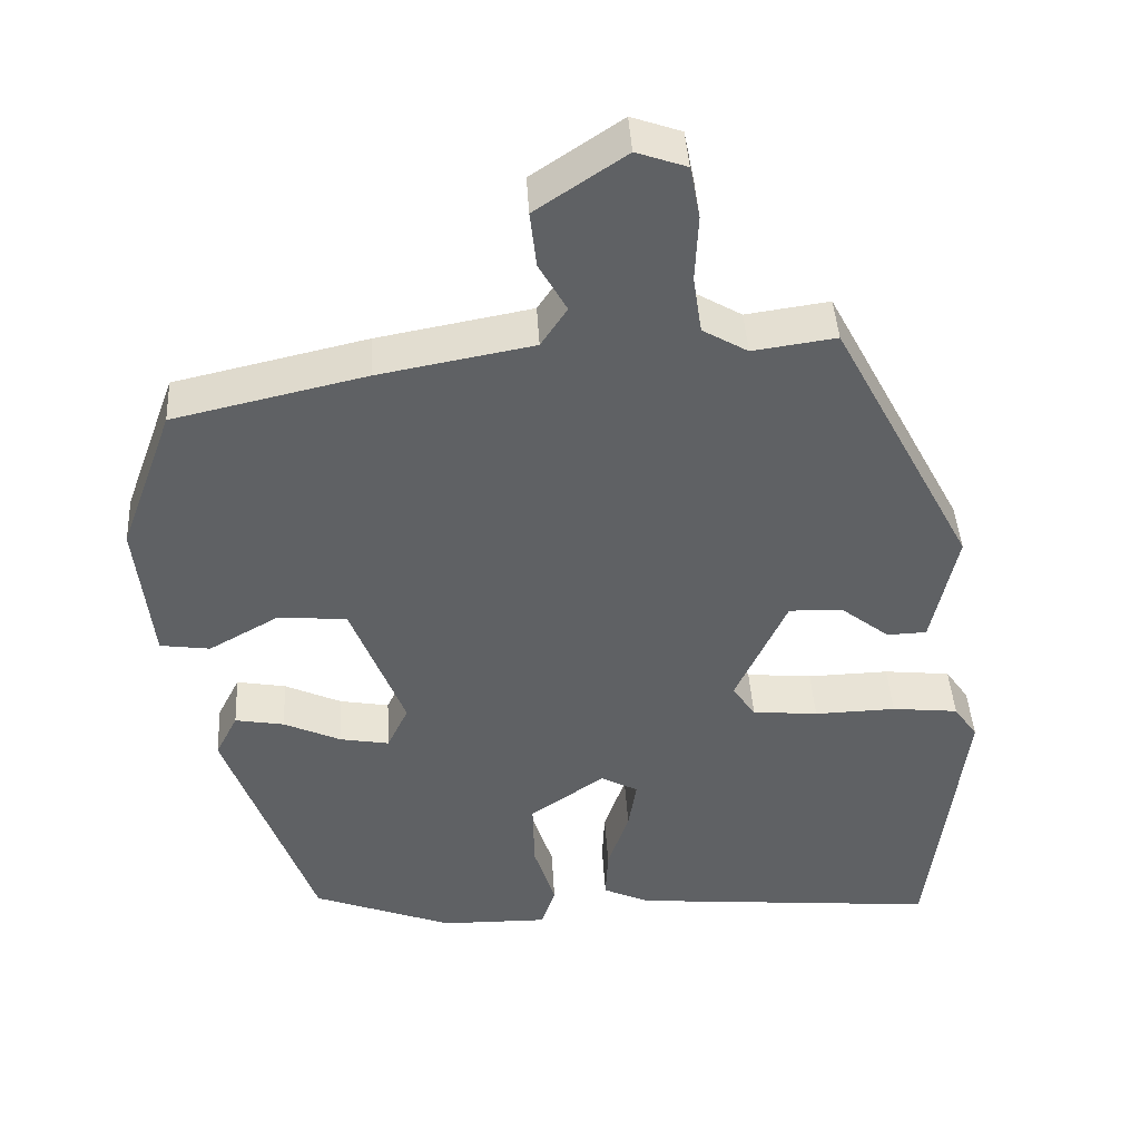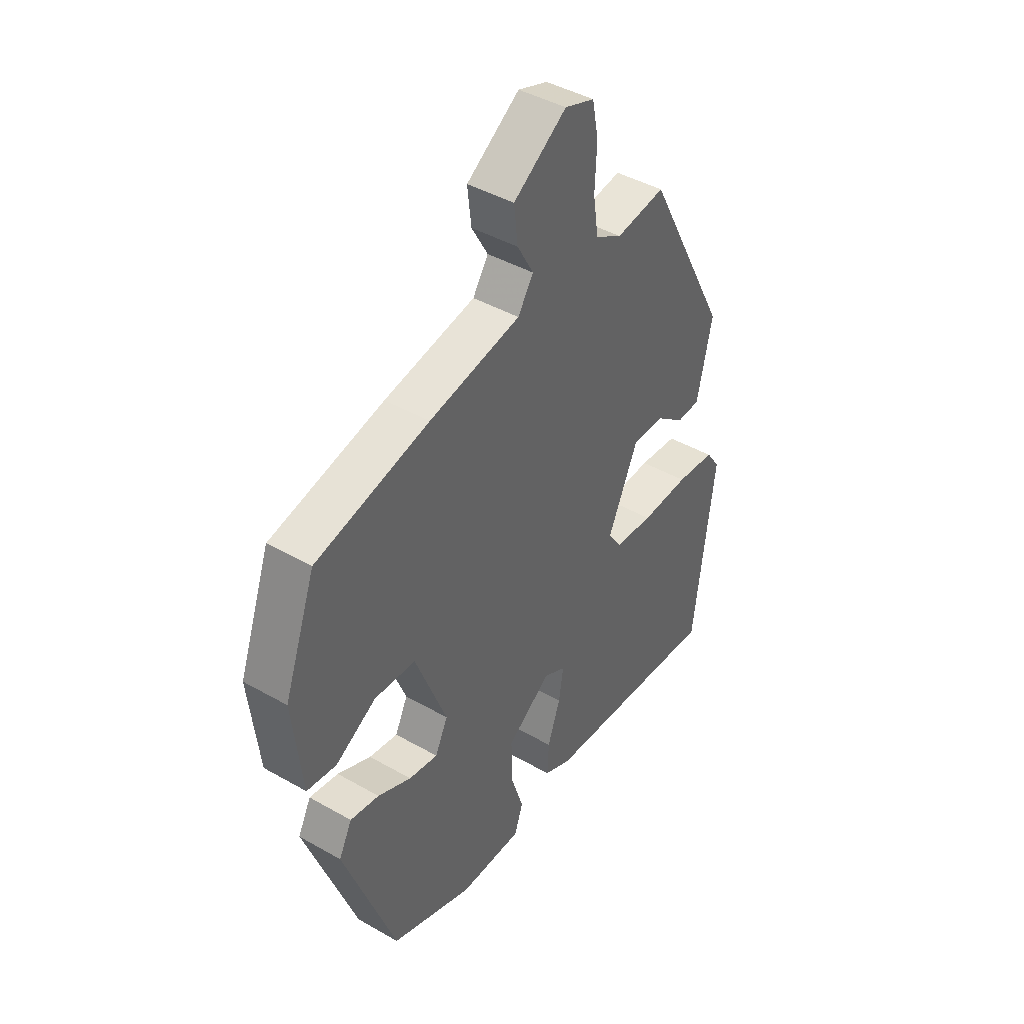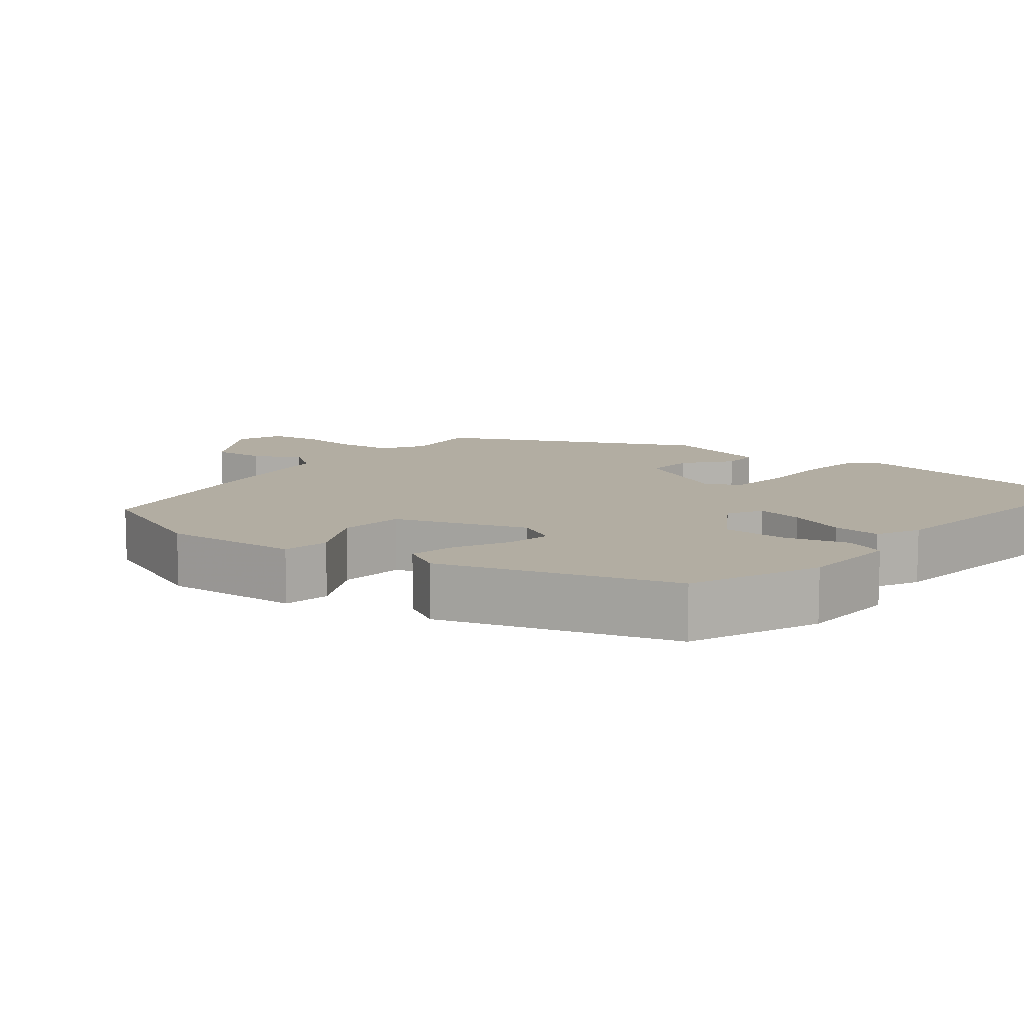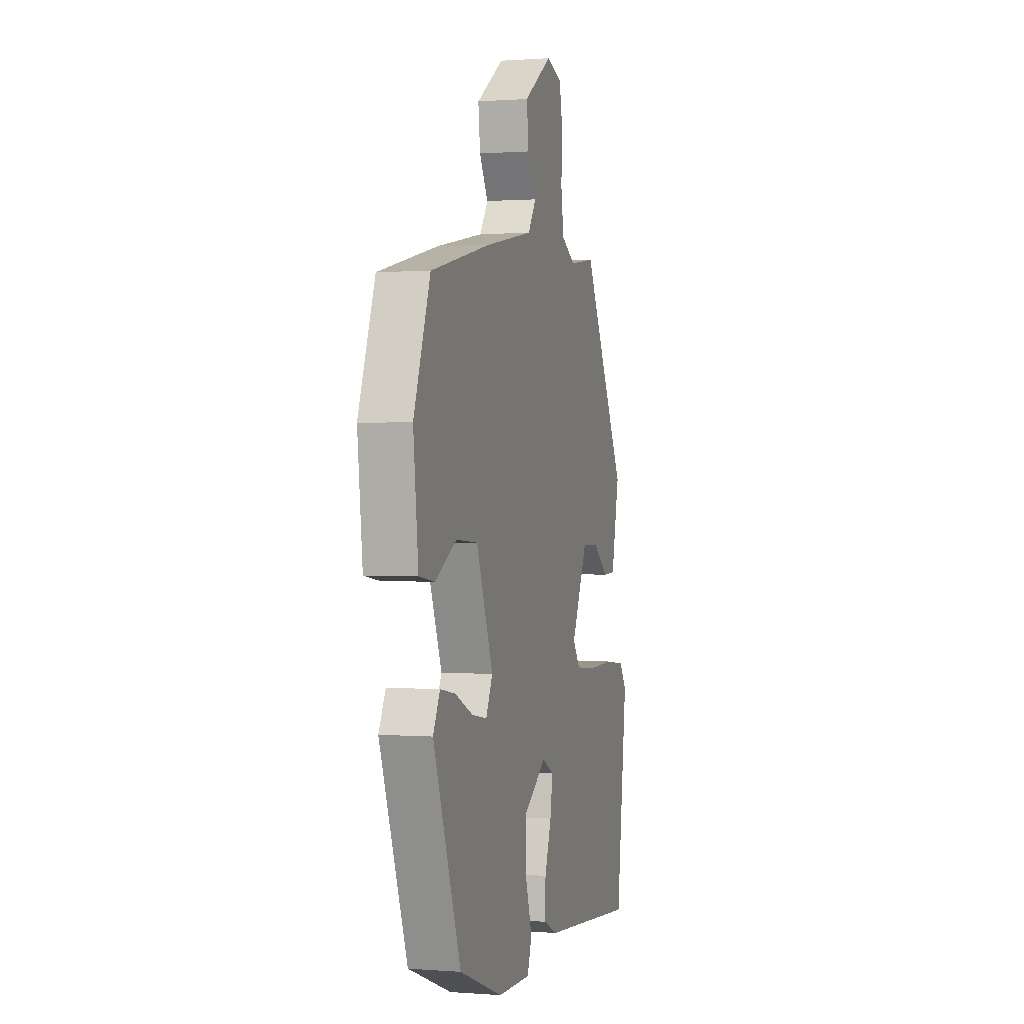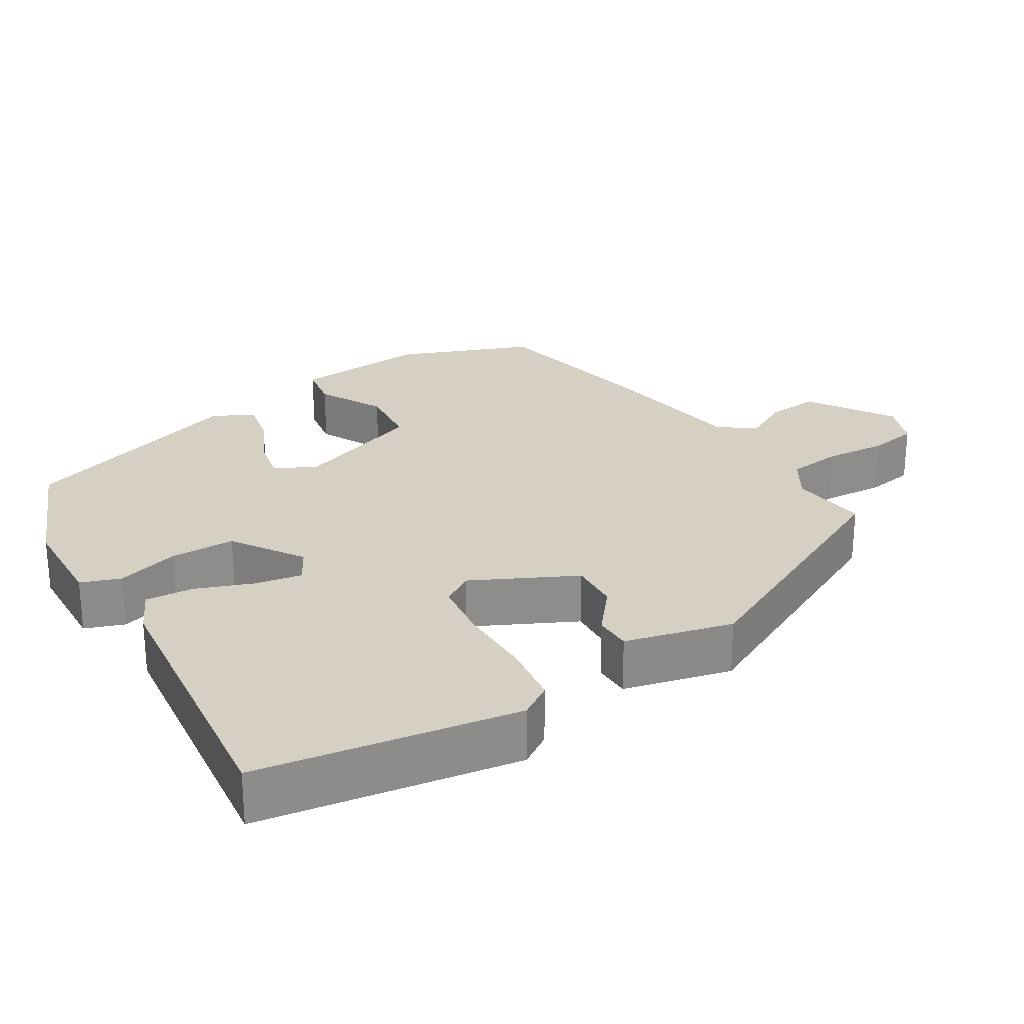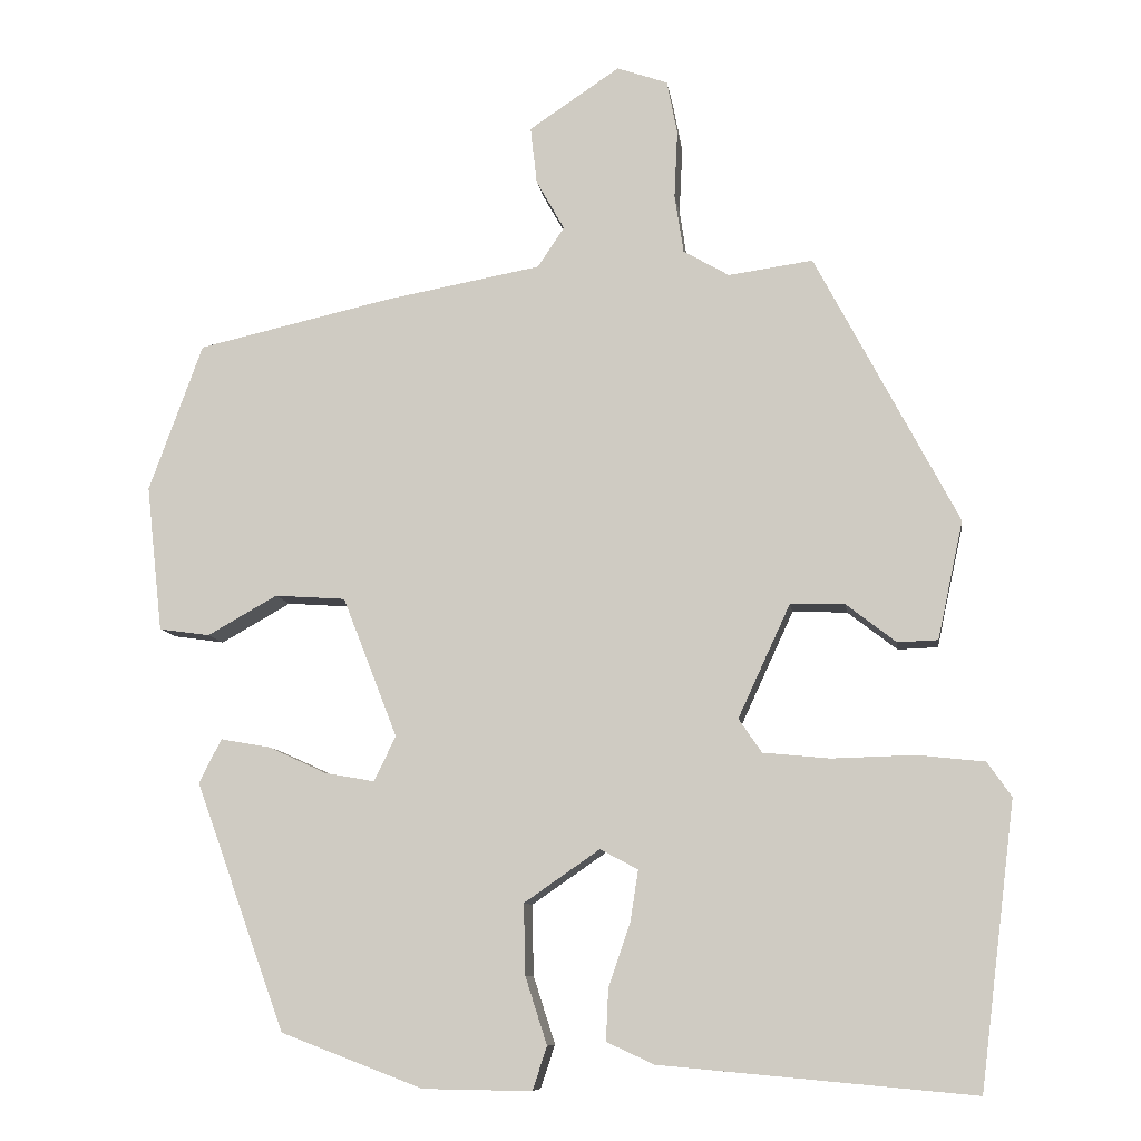
<metadata>
{"format":"obj","ext":"obj","renderer":"f3d","projection":"perspective","resolution":1024,"background":"white","views":[{"elev":42.8,"azim":176.7,"up":"+Z"},{"elev":43.0,"azim":124.2,"up":"+Z"},{"elev":10.6,"azim":130.5,"up":"+Y"},{"elev":0.7,"azim":106.1,"up":"+Z"},{"elev":26.0,"azim":-120.1,"up":"+Y"},{"elev":-9.1,"azim":-172.4,"up":"+Z"}]}
</metadata>
<code>
v 0.476 0.07 0.43
v 0.543 0.07 0.246
v 0.523 0.07 0.064
v 0.46 0.07 0.055
v 0.373 0.07 0.104
v 0.285 0.07 0.098
v 0.217 0.07 -0.076
v 0.244 0.07 -0.132
v 0.306 0.07 -0.121
v 0.378 0.07 -0.088
v 0.44 0.07 -0.077
v 0.468 0.07 -0.132
v 0.356 0.07 -0.44
v 0.179 0.07 -0.507
v 0.044 0.07 -0.509
v 0.026 0.07 -0.455
v 0.053 0.07 -0.371
v 0.055 0.07 -0.283
v -0.039 0.07 -0.218
v -0.086 0.07 -0.243
v -0.076 0.07 -0.307
v -0.049 0.07 -0.385
v -0.046 0.07 -0.45
v -0.105 0.07 -0.477
v -0.495 0.07 -0.512
v -0.539 0.07 -0.159
v -0.509 0.07 -0.116
v -0.425 0.07 -0.107
v -0.322 0.07 -0.11
v -0.239 0.07 -0.102
v -0.21 0.07 -0.06
v -0.275 0.07 0.081
v -0.343 0.07 0.079
v -0.405 0.07 0.031
v -0.455 0.07 0.033
v -0.487 0.07 0.18
v -0.309 0.07 0.516
v -0.204 0.07 0.501
v -0.147 0.07 0.534
v -0.136 0.07 0.607
v -0.14 0.07 0.691
v -0.127 0.07 0.758
v -0.064 0.07 0.78
v 0.049 0.07 0.704
v 0.041 0.07 0.633
v 0.006 0.07 0.571
v 0.039 0.07 0.521
v 0.234 0.07 0.485
v 0.476 0 0.43
v 0.543 0 0.246
v 0.523 0 0.064
v 0.46 0 0.055
v 0.373 0 0.104
v 0.285 0 0.098
v 0.217 0 -0.076
v 0.244 0 -0.132
v 0.306 0 -0.121
v 0.378 0 -0.088
v 0.44 0 -0.077
v 0.468 0 -0.132
v 0.356 0 -0.44
v 0.179 0 -0.507
v 0.044 0 -0.509
v 0.026 0 -0.455
v 0.053 0 -0.371
v 0.055 0 -0.283
v -0.039 0 -0.218
v -0.086 0 -0.243
v -0.076 0 -0.307
v -0.049 0 -0.385
v -0.046 0 -0.45
v -0.105 0 -0.477
v -0.495 0 -0.512
v -0.539 0 -0.159
v -0.509 0 -0.116
v -0.425 0 -0.107
v -0.322 0 -0.11
v -0.239 0 -0.102
v -0.21 0 -0.06
v -0.275 0 0.081
v -0.343 0 0.079
v -0.405 0 0.031
v -0.455 0 0.033
v -0.487 0 0.18
v -0.309 0 0.516
v -0.204 0 0.501
v -0.147 0 0.534
v -0.136 0 0.607
v -0.14 0 0.691
v -0.127 0 0.758
v -0.064 0 0.78
v 0.049 0 0.704
v 0.041 0 0.633
v 0.006 0 0.571
v 0.039 0 0.521
v 0.234 0 0.485
f 47 48 1 2
f 43 44 45 46
f 41 42 43 46
f 40 41 46 47
f 39 40 47 2
f 35 36 37 38
f 33 34 35 38
f 32 33 38 39
f 31 32 39 2
f 26 27 28 29
f 26 29 30
f 25 26 30
f 21 22 23 24
f 20 21 24 25
f 14 15 16 17
f 14 17 18
f 13 14 18
f 12 13 18 19
f 9 10 11 12
f 8 9 12 19
f 2 3 4 5
f 2 5 6
f 31 2 6
f 20 25 30 31
f 19 20 31 6
f 7 8 19
f 6 7 19
f 50 49 96 95
f 94 93 92 91
f 94 91 90 89
f 95 94 89 88
f 50 95 88 87
f 86 85 84 83
f 86 83 82 81
f 87 86 81 80
f 50 87 80 79
f 77 76 75 74
f 78 77 74
f 78 74 73
f 72 71 70 69
f 73 72 69 68
f 65 64 63 62
f 66 65 62
f 66 62 61
f 67 66 61 60
f 60 59 58 57
f 67 60 57 56
f 53 52 51 50
f 54 53 50
f 54 50 79
f 79 78 73 68
f 54 79 68 67
f 67 56 55
f 67 55 54
f 1 49 50 2
f 2 50 51 3
f 3 51 52 4
f 4 52 53 5
f 5 53 54 6
f 6 54 55 7
f 7 55 56 8
f 8 56 57 9
f 9 57 58 10
f 10 58 59 11
f 11 59 60 12
f 12 60 61 13
f 13 61 62 14
f 14 62 63 15
f 15 63 64 16
f 16 64 65 17
f 17 65 66 18
f 18 66 67 19
f 19 67 68 20
f 20 68 69 21
f 21 69 70 22
f 22 70 71 23
f 23 71 72 24
f 24 72 73 25
f 25 73 74 26
f 26 74 75 27
f 27 75 76 28
f 28 76 77 29
f 29 77 78 30
f 30 78 79 31
f 31 79 80 32
f 32 80 81 33
f 33 81 82 34
f 34 82 83 35
f 35 83 84 36
f 36 84 85 37
f 37 85 86 38
f 38 86 87 39
f 39 87 88 40
f 40 88 89 41
f 41 89 90 42
f 42 90 91 43
f 43 91 92 44
f 44 92 93 45
f 45 93 94 46
f 46 94 95 47
f 47 95 96 48
f 48 96 49 1

</code>
